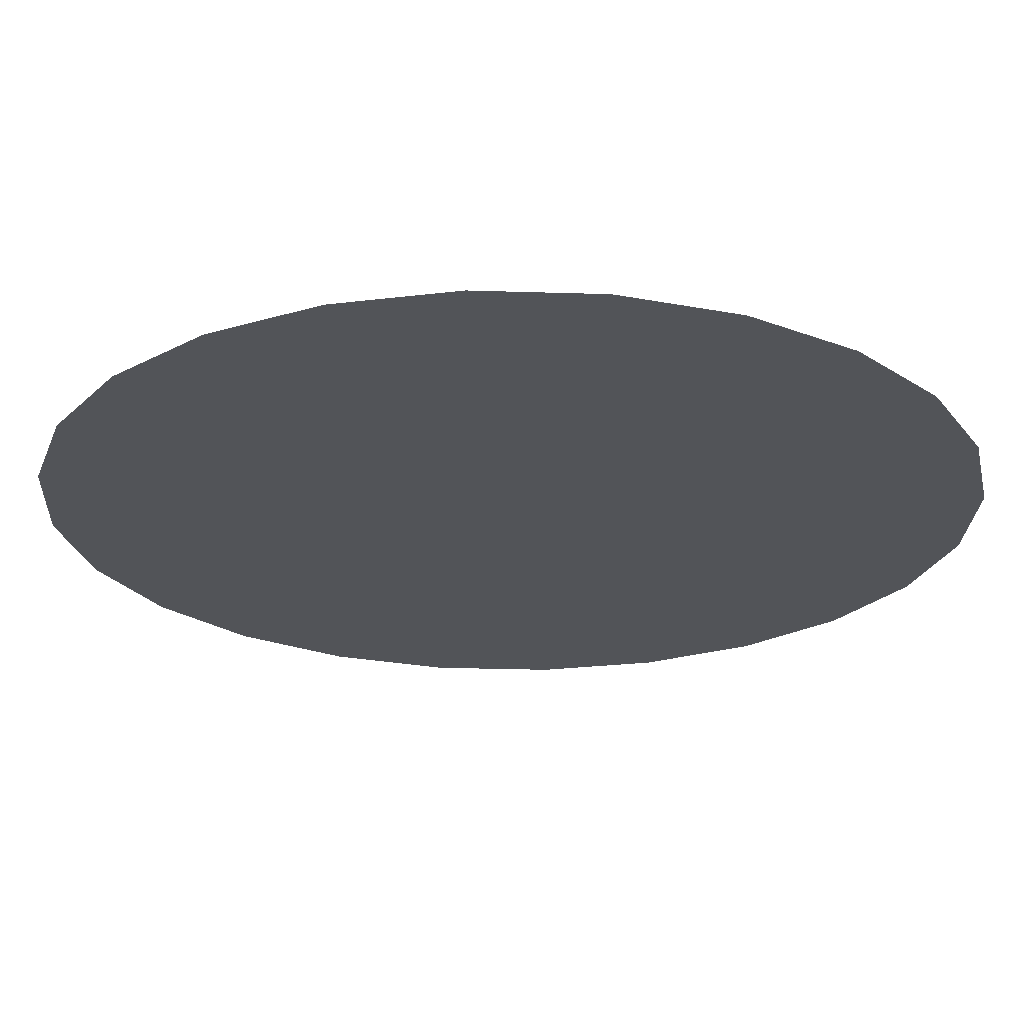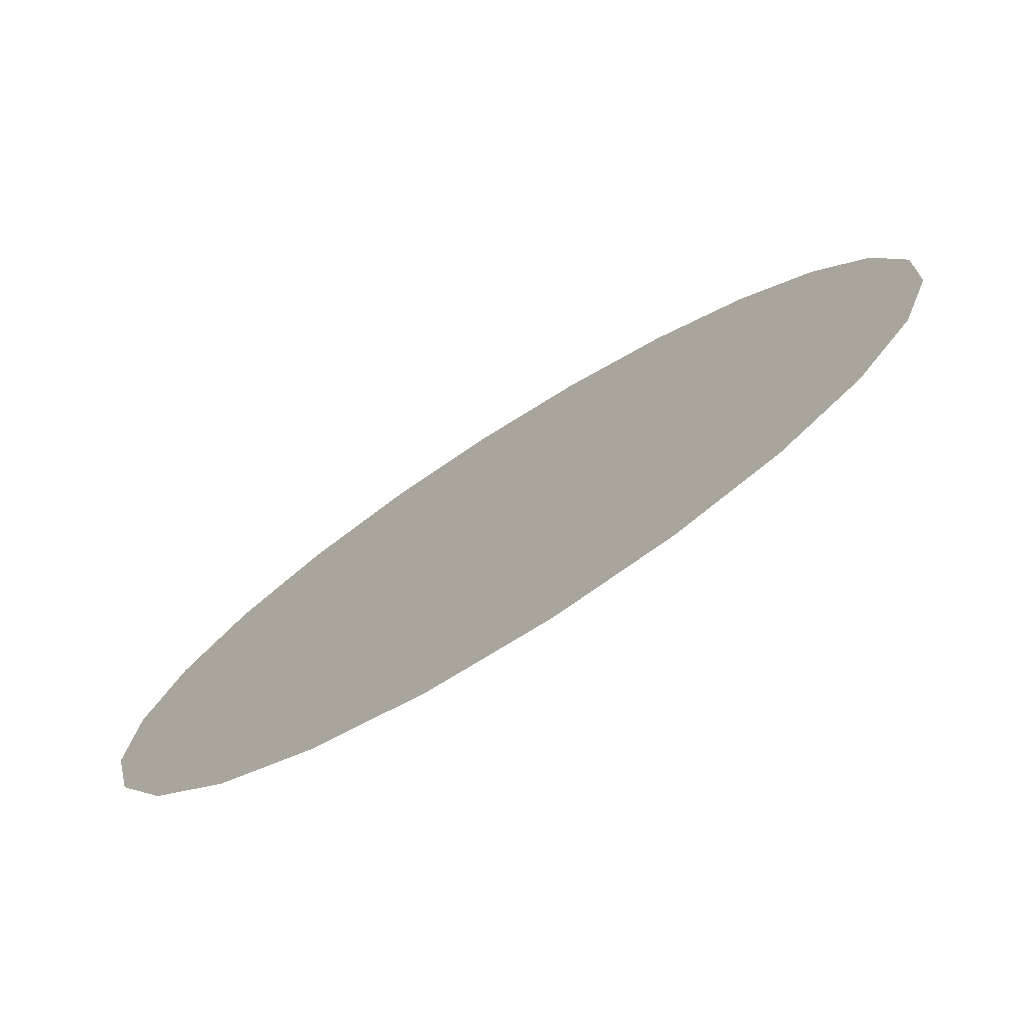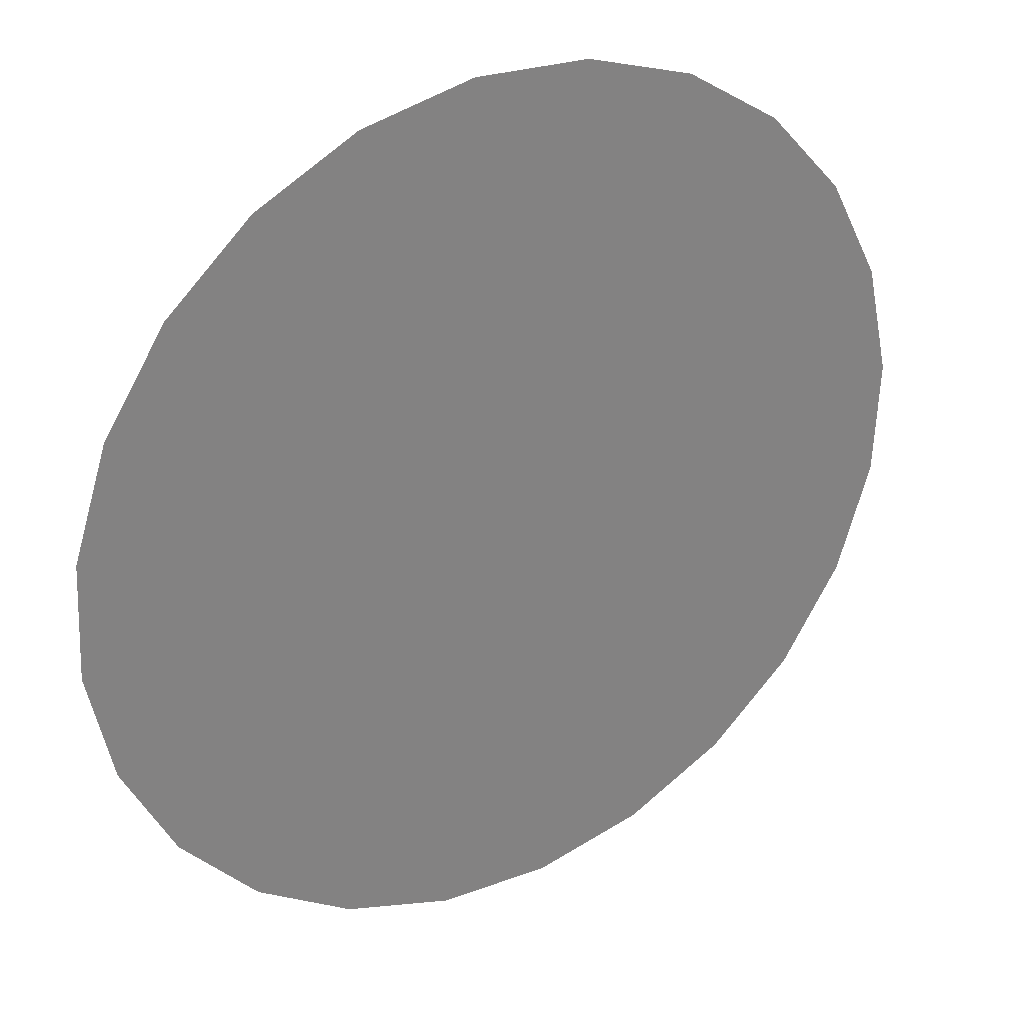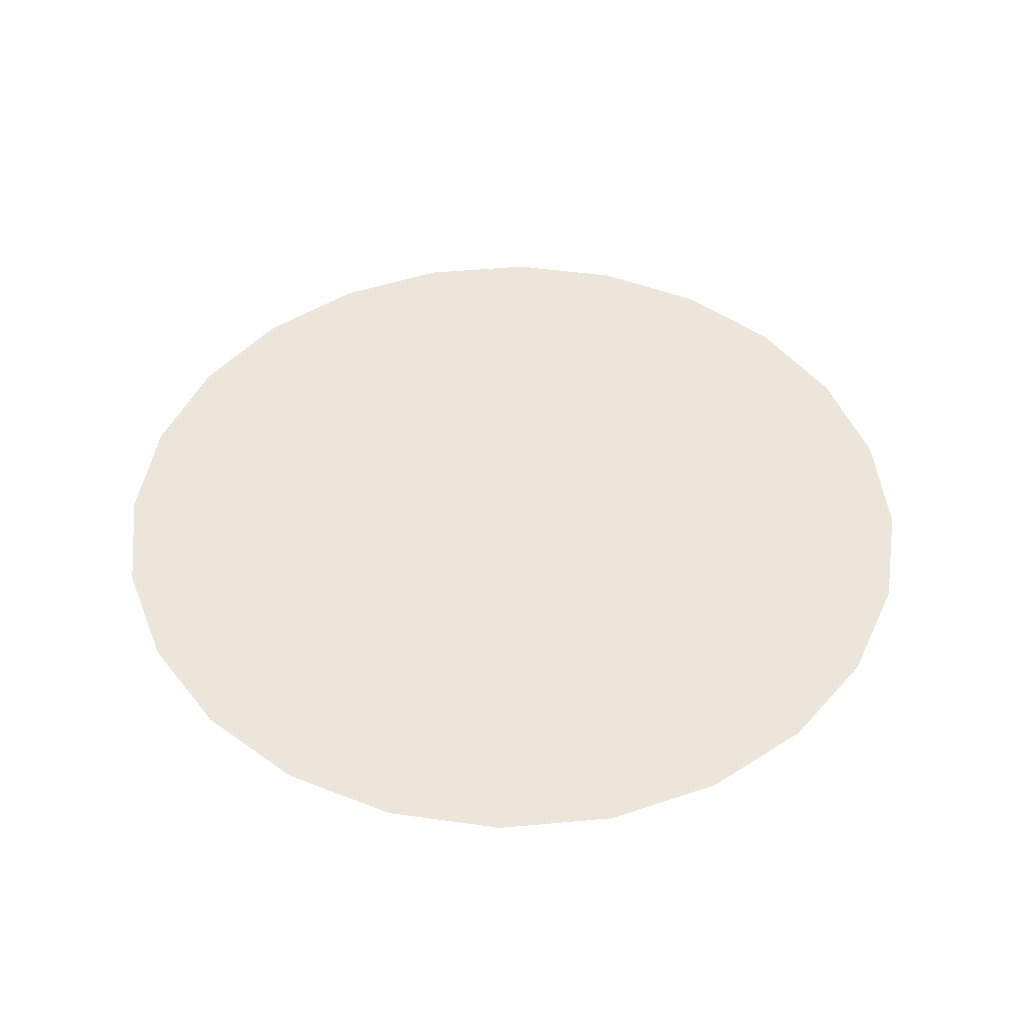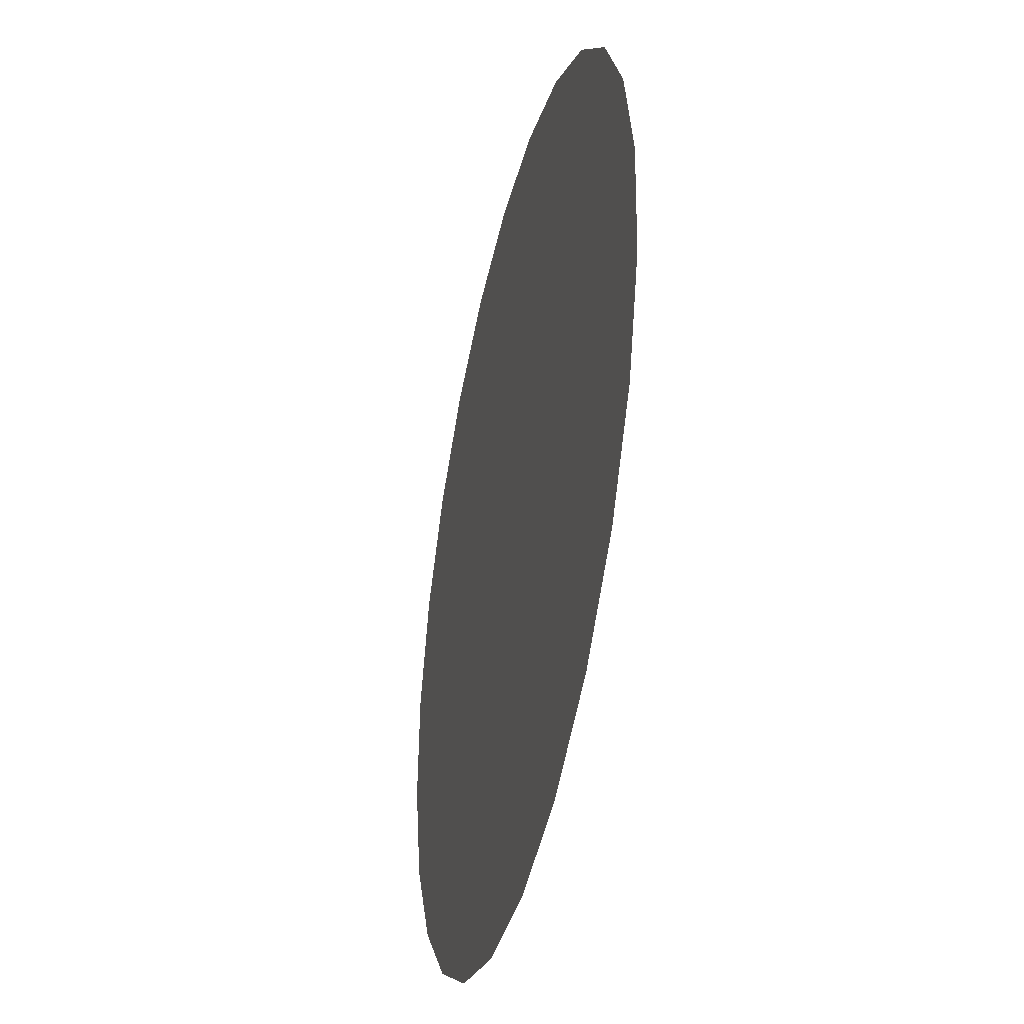
<metadata>
{"format":"obj","ext":"obj","renderer":"f3d","projection":"perspective","resolution":1024,"background":"white","views":[{"elev":66.7,"azim":0.2,"up":"+Z"},{"elev":-76.7,"azim":32.2,"up":"+Z"},{"elev":30.4,"azim":-31.2,"up":"+Z"},{"elev":46.8,"azim":86.8,"up":"+Y"},{"elev":-39.4,"azim":76.7,"up":"+Z"}]}
</metadata>
<code>
o #ID655
v 0.03726 -0.1651 0.3468
v 0.02872 -0.1651 0.3508
v 0.03326 -0.1651 0.3494
v 0.04047 -0.1651 0.3432
v 0.02396 -0.1651 0.351
v 0.04265 -0.1651 0.339
v 0.01931 -0.1651 0.35
v 0.04366 -0.1651 0.3344
v 0.01507 -0.1651 0.3478
v 0.04344 -0.1651 0.3296
v 0.01154 -0.1651 0.3446
v 0.04198 -0.1651 0.3251
v 0.008969 -0.1651 0.3406
v 0.03941 -0.1651 0.3211
v 0.007517 -0.1651 0.3361
v 0.03588 -0.1651 0.3179
v 0.00729 -0.1651 0.3313
v 0.03165 -0.1651 0.3157
v 0.008302 -0.1651 0.3267
v 0.02699 -0.1651 0.3147
v 0.01048 -0.1651 0.3224
v 0.02223 -0.1651 0.3149
v 0.01369 -0.1651 0.3189
v 0.0177 -0.1651 0.3163
v 0.0177 -0.1651 0.3163
v 0.02223 -0.1651 0.3149
v 0.01369 -0.1651 0.3189
v 0.01048 -0.1651 0.3224
v 0.02699 -0.1651 0.3147
v 0.008302 -0.1651 0.3267
v 0.03165 -0.1651 0.3157
v 0.00729 -0.1651 0.3313
v 0.03588 -0.1651 0.3179
v 0.007517 -0.1651 0.3361
v 0.03941 -0.1651 0.3211
v 0.008969 -0.1651 0.3406
v 0.04198 -0.1651 0.3251
v 0.01154 -0.1651 0.3446
v 0.04344 -0.1651 0.3296
v 0.01507 -0.1651 0.3478
v 0.04366 -0.1651 0.3344
v 0.01931 -0.1651 0.35
v 0.04265 -0.1651 0.339
v 0.02396 -0.1651 0.351
v 0.04047 -0.1651 0.3432
v 0.02872 -0.1651 0.3508
v 0.03726 -0.1651 0.3468
v 0.03326 -0.1651 0.3494
f 25 26 27
f 27 26 28
f 26 29 28
f 28 29 30
f 29 31 30
f 30 31 32
f 31 33 32
f 32 33 34
f 33 35 34
f 34 35 36
f 35 37 36
f 36 37 38
f 37 39 38
f 38 39 40
f 39 41 40
f 40 41 42
f 41 43 42
f 42 43 44
f 43 45 44
f 44 45 46
f 45 47 46
f 48 46 47
f 1 2 3
f 2 1 4
f 2 4 5
f 5 4 6
f 5 6 7
f 7 6 8
f 7 8 9
f 9 8 10
f 9 10 11
f 11 10 12
f 11 12 13
f 13 12 14
f 13 14 15
f 15 14 16
f 15 16 17
f 17 16 18
f 17 18 19
f 19 18 20
f 19 20 21
f 21 20 22
f 21 22 23
f 23 22 24

</code>
